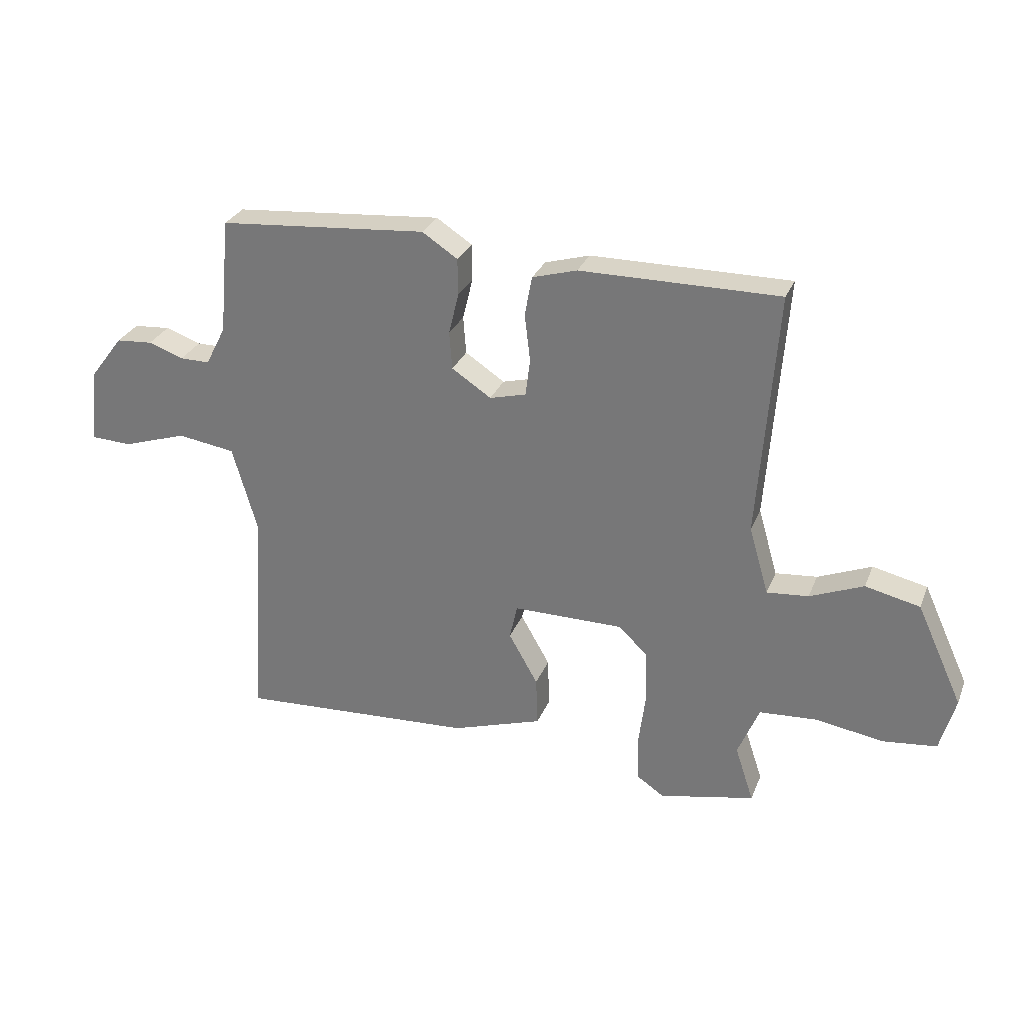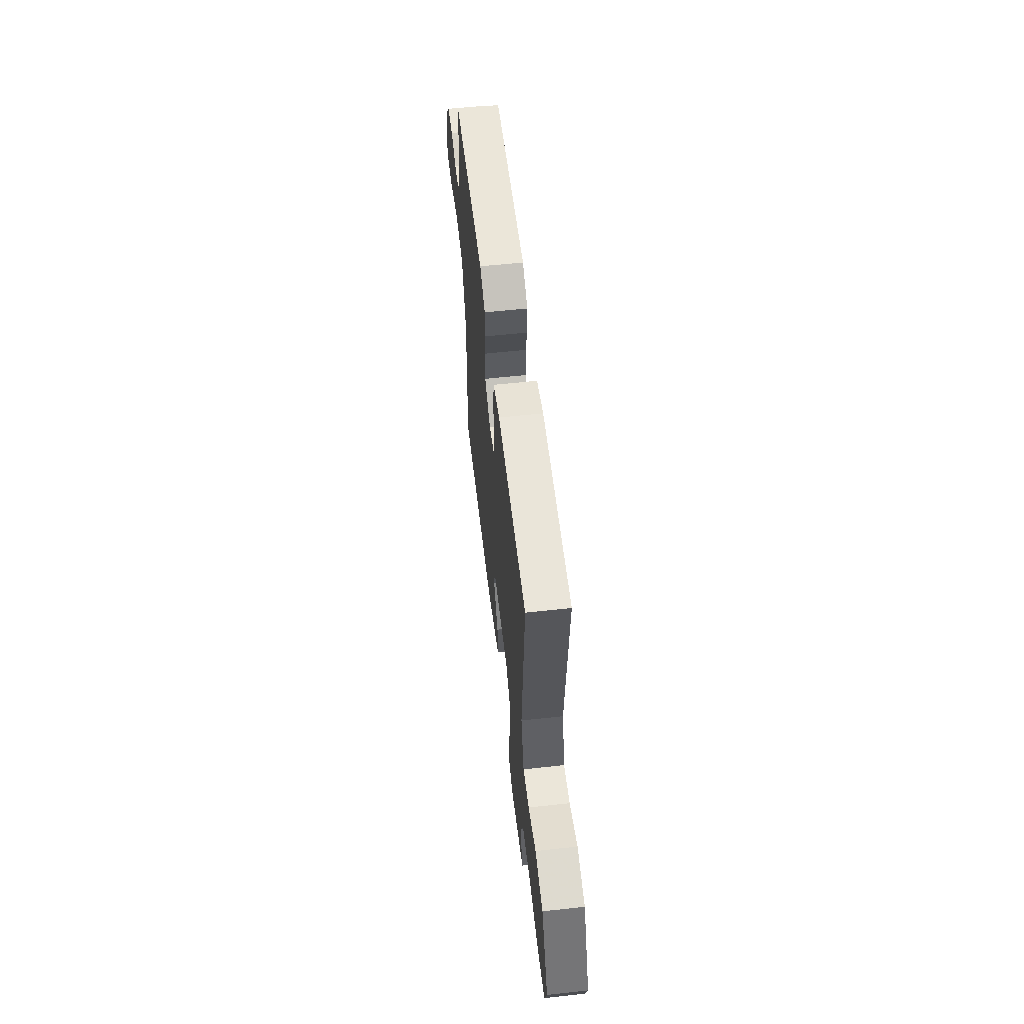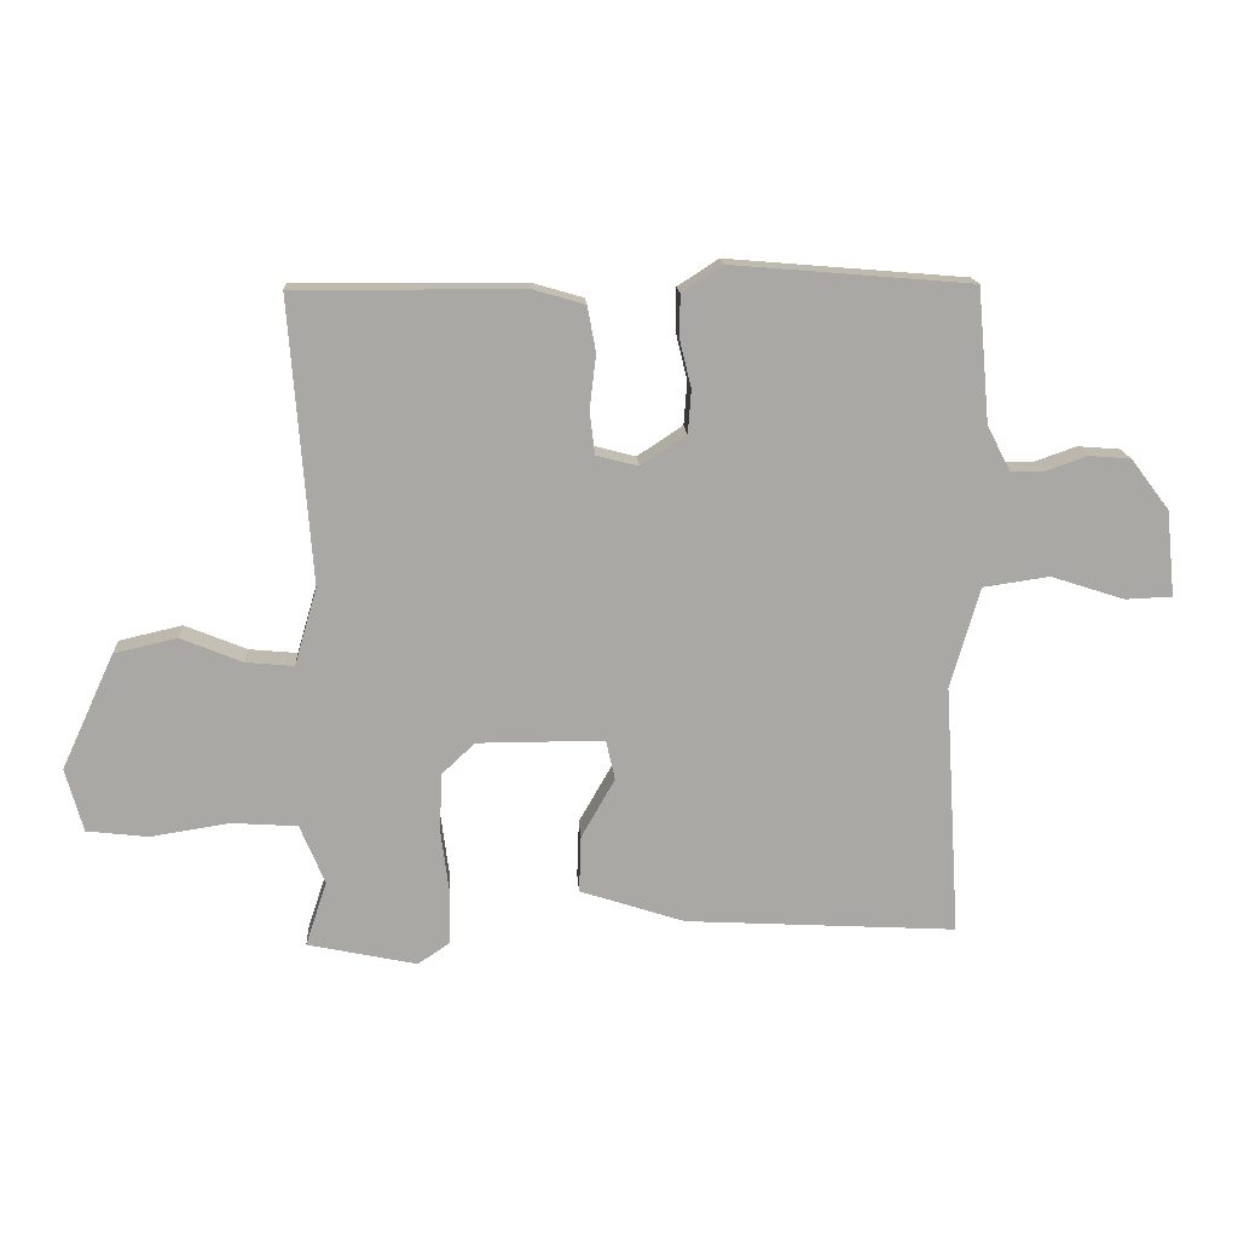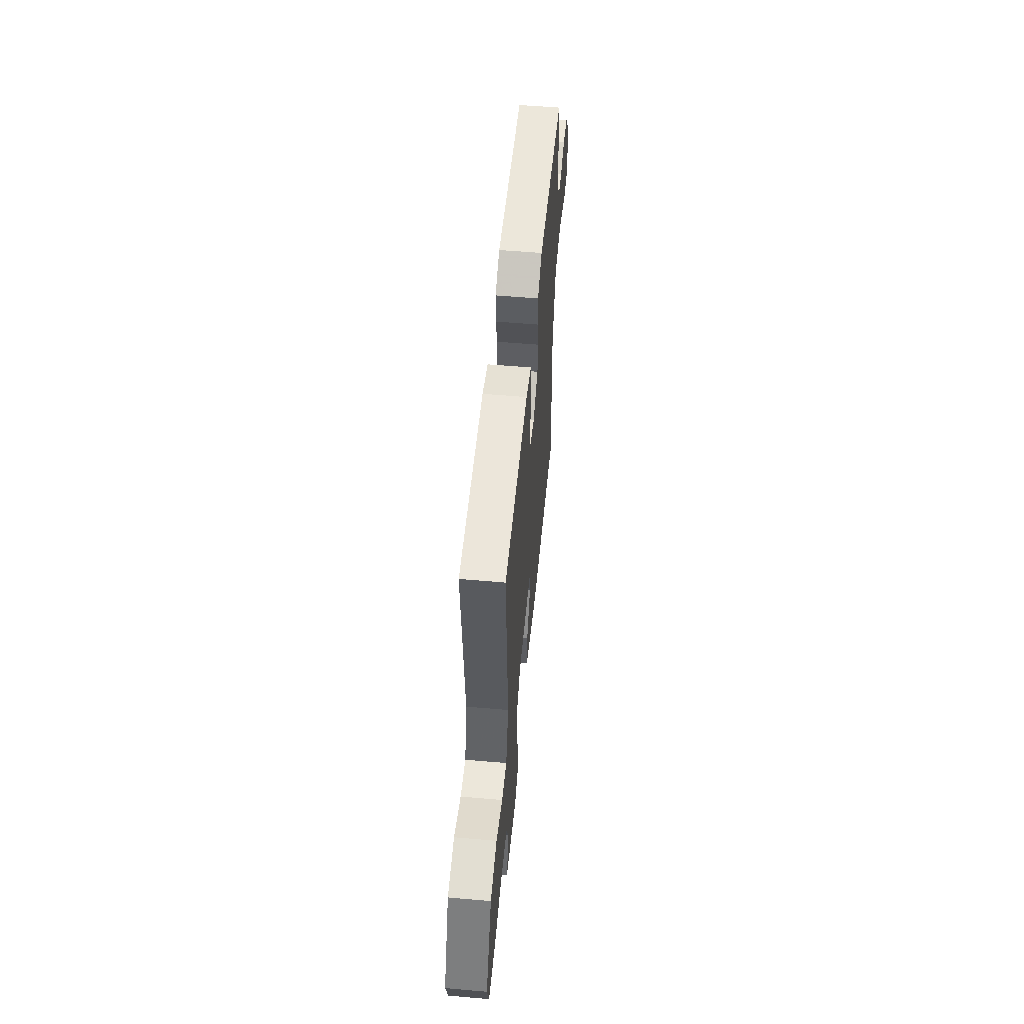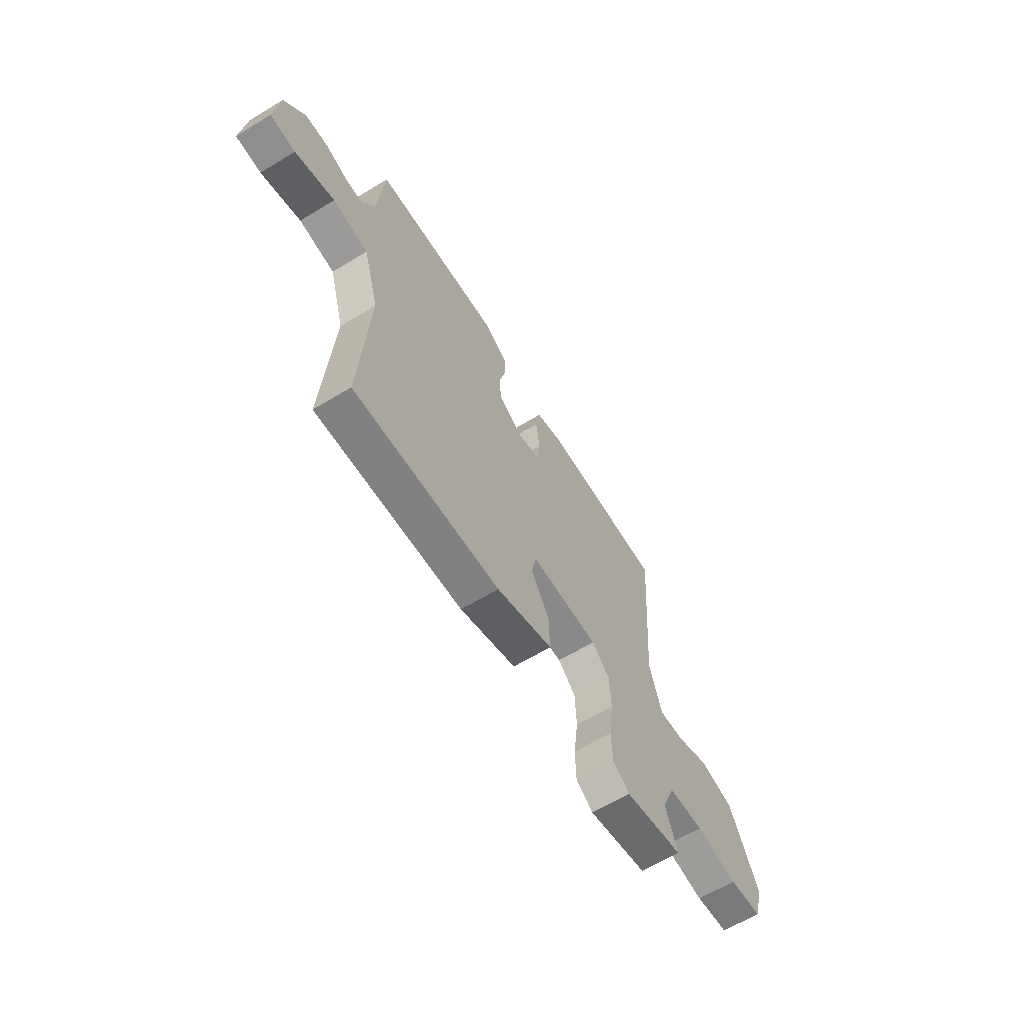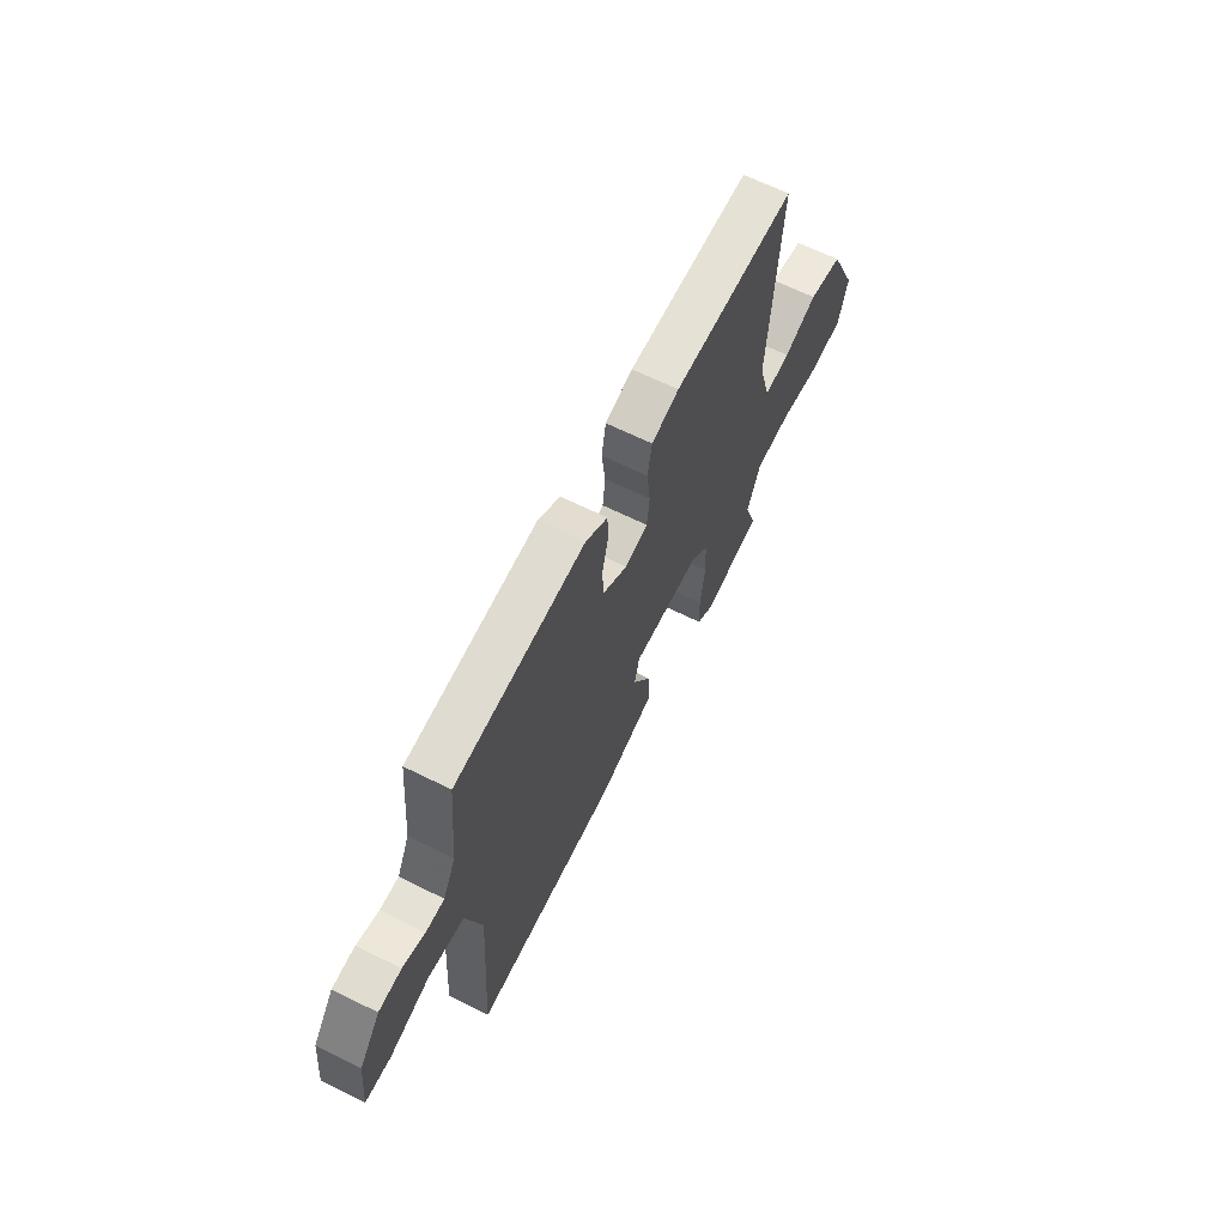
<metadata>
{"format":"obj","ext":"obj","renderer":"f3d","projection":"perspective","resolution":1024,"background":"white","views":[{"elev":28.9,"azim":19.2,"up":"+Z"},{"elev":58.7,"azim":83.5,"up":"+Z"},{"elev":15.4,"azim":176.5,"up":"+Z"},{"elev":54.9,"azim":95.3,"up":"+Z"},{"elev":-63.1,"azim":-58.6,"up":"+Z"},{"elev":64.8,"azim":-63.4,"up":"+Z"}]}
</metadata>
<code>
v 0.5 0.07 0.5
v 0.467 0.07 0.063
v 0.502 0.07 -0.057
v 0.576 0.07 -0.05
v 0.671 0.07 -0.011
v 0.768 0.07 -0.033
v 0.85 0.07 -0.211
v 0.823 0.07 -0.309
v 0.728 0.07 -0.32
v 0.607 0.07 -0.301
v 0.505 0.07 -0.308
v 0.467 0.07 -0.4
v 0.5 0.07 -0.5
v 0.331 0.07 -0.536
v 0.282 0.07 -0.503
v 0.28 0.07 -0.421
v 0.293 0.07 -0.32
v 0.289 0.07 -0.23
v 0.238 0.07 -0.182
v 0.042 0.07 -0.182
v 0.028 0.07 -0.244
v 0.08 0.07 -0.335
v 0.083 0.07 -0.423
v -0.079 0.07 -0.476
v -0.5 0.07 -0.5
v -0.475 0.07 -0.109
v -0.52 0.07 0.047
v -0.623 0.07 0.062
v -0.737 0.07 0.025
v -0.81 0.07 0.028
v -0.796 0.07 0.161
v -0.736 0.07 0.24
v -0.671 0.07 0.245
v -0.608 0.07 0.223
v -0.555 0.07 0.223
v -0.519 0.07 0.293
v -0.5 0.07 0.5
v -0.129 0.07 0.531
v -0.066 0.07 0.49
v -0.065 0.07 0.425
v -0.083 0.07 0.351
v -0.078 0.07 0.284
v -0.008 0.07 0.238
v 0.057 0.07 0.255
v 0.065 0.07 0.321
v 0.055 0.07 0.405
v 0.068 0.07 0.475
v 0.147 0.07 0.498
v 0.5 0 0.5
v 0.467 0 0.063
v 0.502 0 -0.057
v 0.576 0 -0.05
v 0.671 0 -0.011
v 0.768 0 -0.033
v 0.85 0 -0.211
v 0.823 0 -0.309
v 0.728 0 -0.32
v 0.607 0 -0.301
v 0.505 0 -0.308
v 0.467 0 -0.4
v 0.5 0 -0.5
v 0.331 0 -0.536
v 0.282 0 -0.503
v 0.28 0 -0.421
v 0.293 0 -0.32
v 0.289 0 -0.23
v 0.238 0 -0.182
v 0.042 0 -0.182
v 0.028 0 -0.244
v 0.08 0 -0.335
v 0.083 0 -0.423
v -0.079 0 -0.476
v -0.5 0 -0.5
v -0.475 0 -0.109
v -0.52 0 0.047
v -0.623 0 0.062
v -0.737 0 0.025
v -0.81 0 0.028
v -0.796 0 0.161
v -0.736 0 0.24
v -0.671 0 0.245
v -0.608 0 0.223
v -0.555 0 0.223
v -0.519 0 0.293
v -0.5 0 0.5
v -0.129 0 0.531
v -0.066 0 0.49
v -0.065 0 0.425
v -0.083 0 0.351
v -0.078 0 0.284
v -0.008 0 0.238
v 0.057 0 0.255
v 0.065 0 0.321
v 0.055 0 0.405
v 0.068 0 0.475
v 0.147 0 0.498
f 48 1 2
f 47 48 2
f 46 47 2
f 45 46 2
f 44 45 2 3
f 43 44 3
f 39 40 41
f 38 39 41
f 37 38 41
f 36 37 41
f 35 36 41 42
f 32 33 34
f 31 32 34
f 30 31 34
f 29 30 34
f 28 29 34
f 27 28 34 35
f 35 42 43
f 27 35 43
f 26 27 43
f 24 25 26
f 23 24 26
f 22 23 26
f 21 22 26
f 15 16 17
f 14 15 17
f 13 14 17
f 12 13 17
f 11 12 17 18
f 10 11 18 19
f 8 9 10
f 7 8 10
f 6 7 10
f 5 6 10
f 4 5 10
f 3 4 10 19
f 20 21 26 43
f 3 19 20 43
f 50 49 96
f 50 96 95
f 50 95 94
f 50 94 93
f 51 50 93 92
f 51 92 91
f 89 88 87
f 89 87 86
f 89 86 85
f 89 85 84
f 90 89 84 83
f 82 81 80
f 82 80 79
f 82 79 78
f 82 78 77
f 82 77 76
f 83 82 76 75
f 91 90 83
f 91 83 75
f 91 75 74
f 74 73 72
f 74 72 71
f 74 71 70
f 74 70 69
f 65 64 63
f 65 63 62
f 65 62 61
f 65 61 60
f 66 65 60 59
f 67 66 59 58
f 58 57 56
f 58 56 55
f 58 55 54
f 58 54 53
f 58 53 52
f 67 58 52 51
f 91 74 69 68
f 91 68 67 51
f 1 49 50 2
f 2 50 51 3
f 3 51 52 4
f 4 52 53 5
f 5 53 54 6
f 6 54 55 7
f 7 55 56 8
f 8 56 57 9
f 9 57 58 10
f 10 58 59 11
f 11 59 60 12
f 12 60 61 13
f 13 61 62 14
f 14 62 63 15
f 15 63 64 16
f 16 64 65 17
f 17 65 66 18
f 18 66 67 19
f 19 67 68 20
f 20 68 69 21
f 21 69 70 22
f 22 70 71 23
f 23 71 72 24
f 24 72 73 25
f 25 73 74 26
f 26 74 75 27
f 27 75 76 28
f 28 76 77 29
f 29 77 78 30
f 30 78 79 31
f 31 79 80 32
f 32 80 81 33
f 33 81 82 34
f 34 82 83 35
f 35 83 84 36
f 36 84 85 37
f 37 85 86 38
f 38 86 87 39
f 39 87 88 40
f 40 88 89 41
f 41 89 90 42
f 42 90 91 43
f 43 91 92 44
f 44 92 93 45
f 45 93 94 46
f 46 94 95 47
f 47 95 96 48
f 48 96 49 1

</code>
